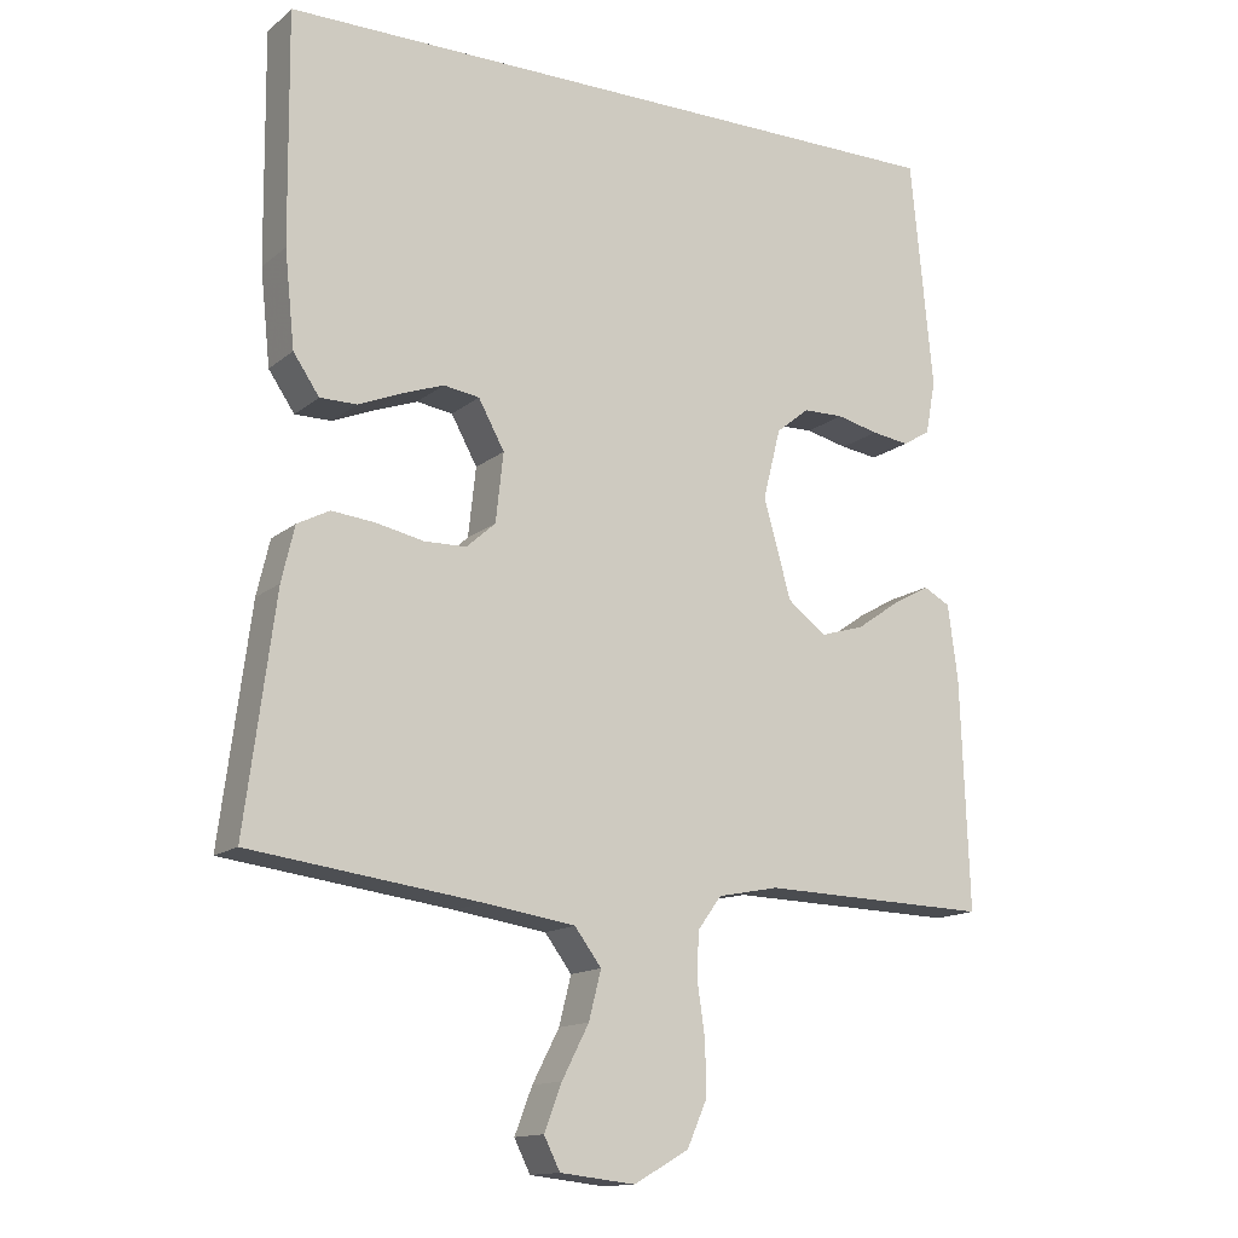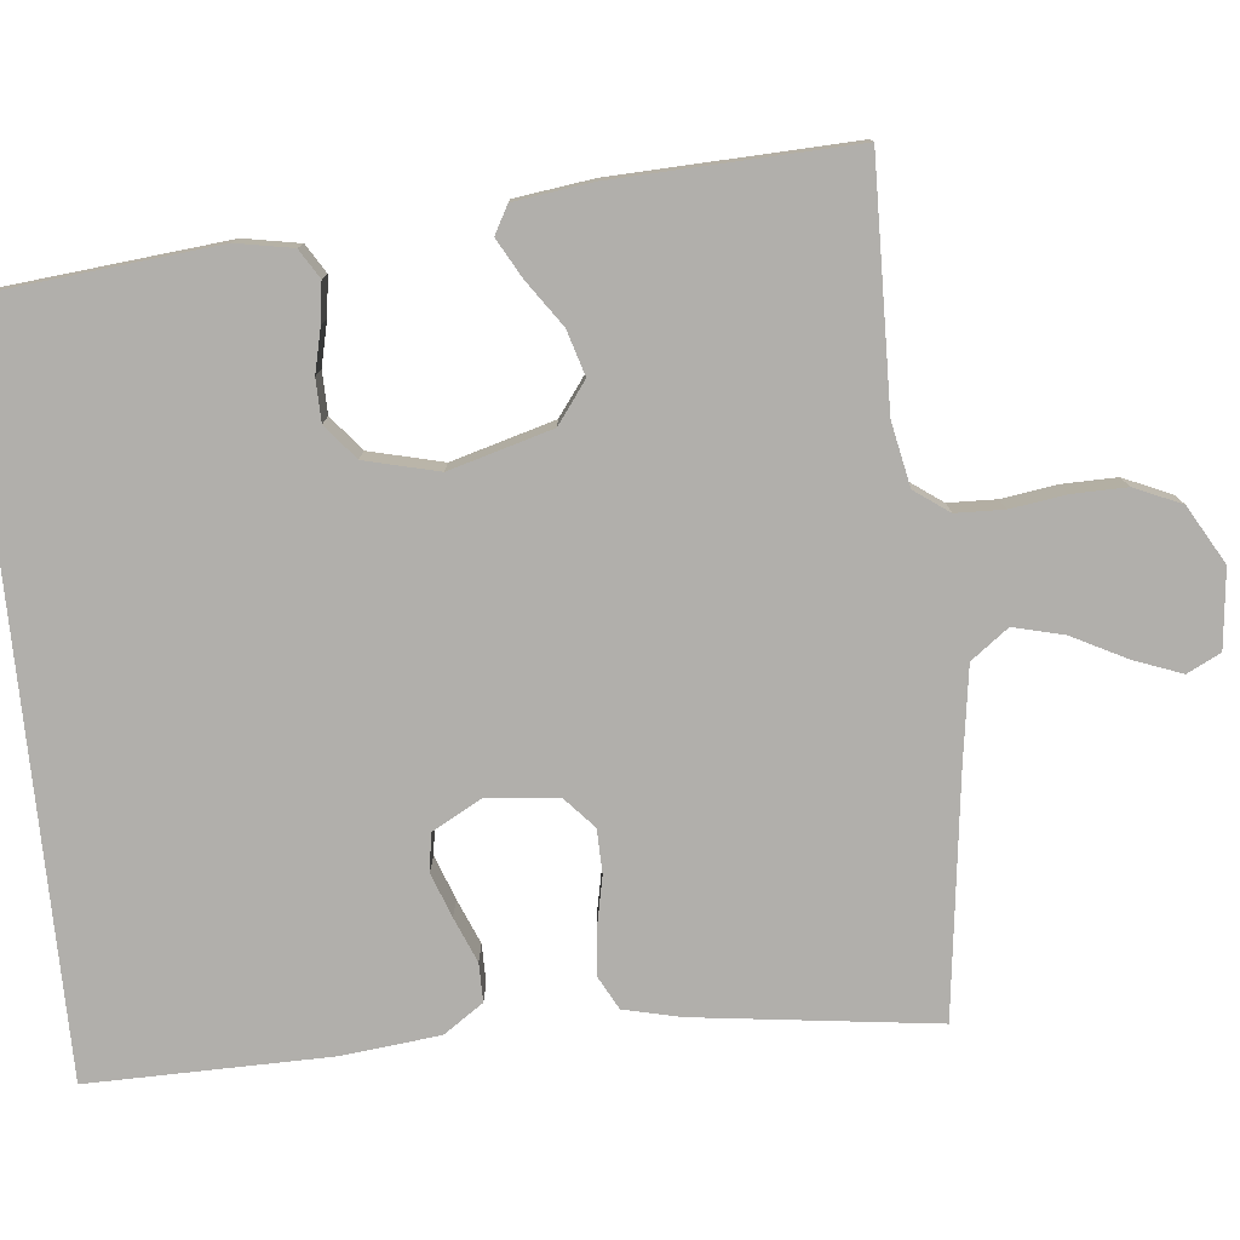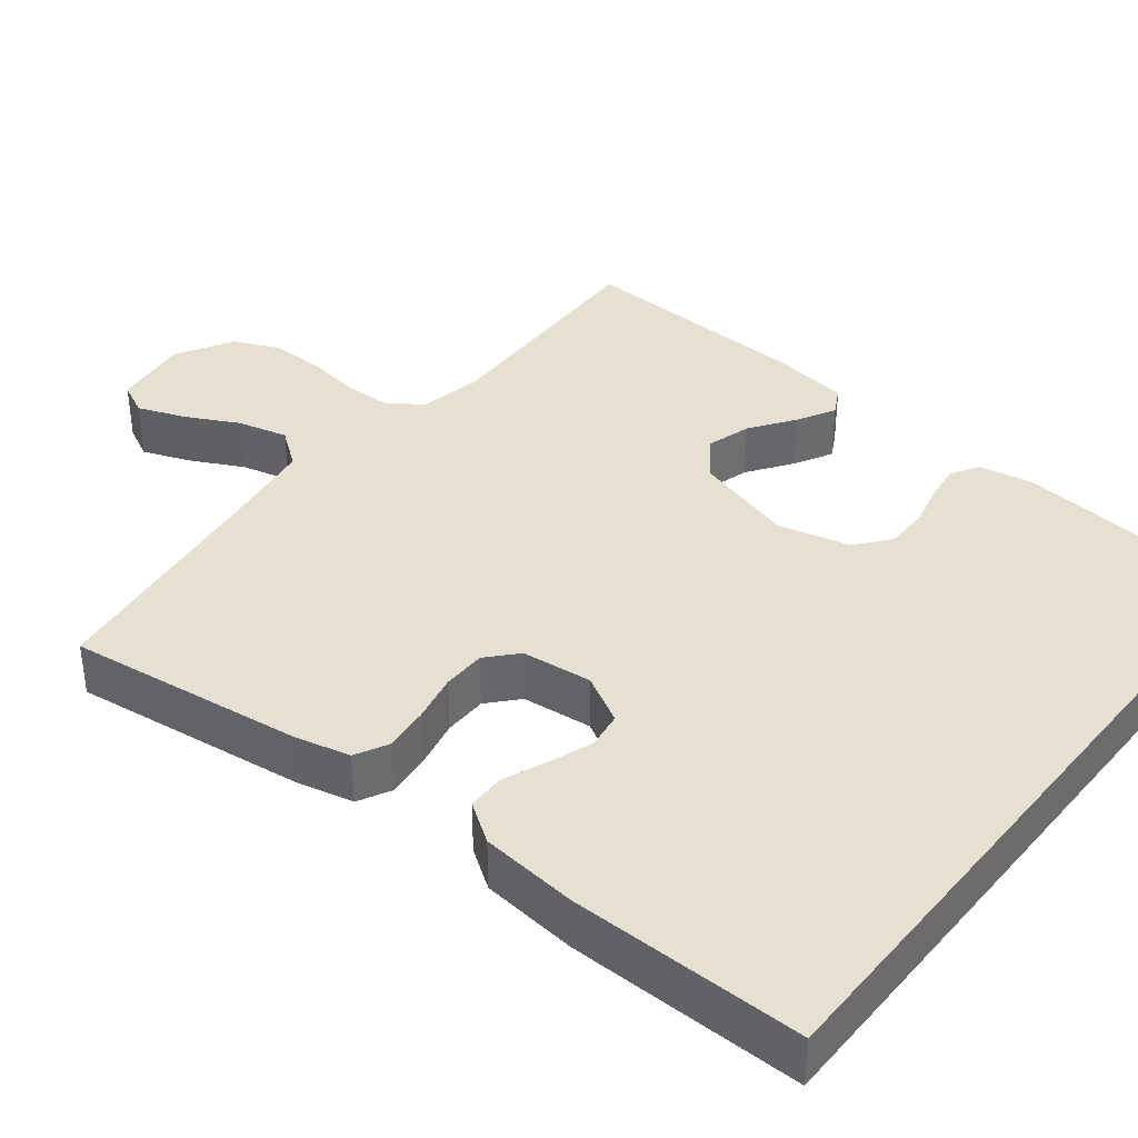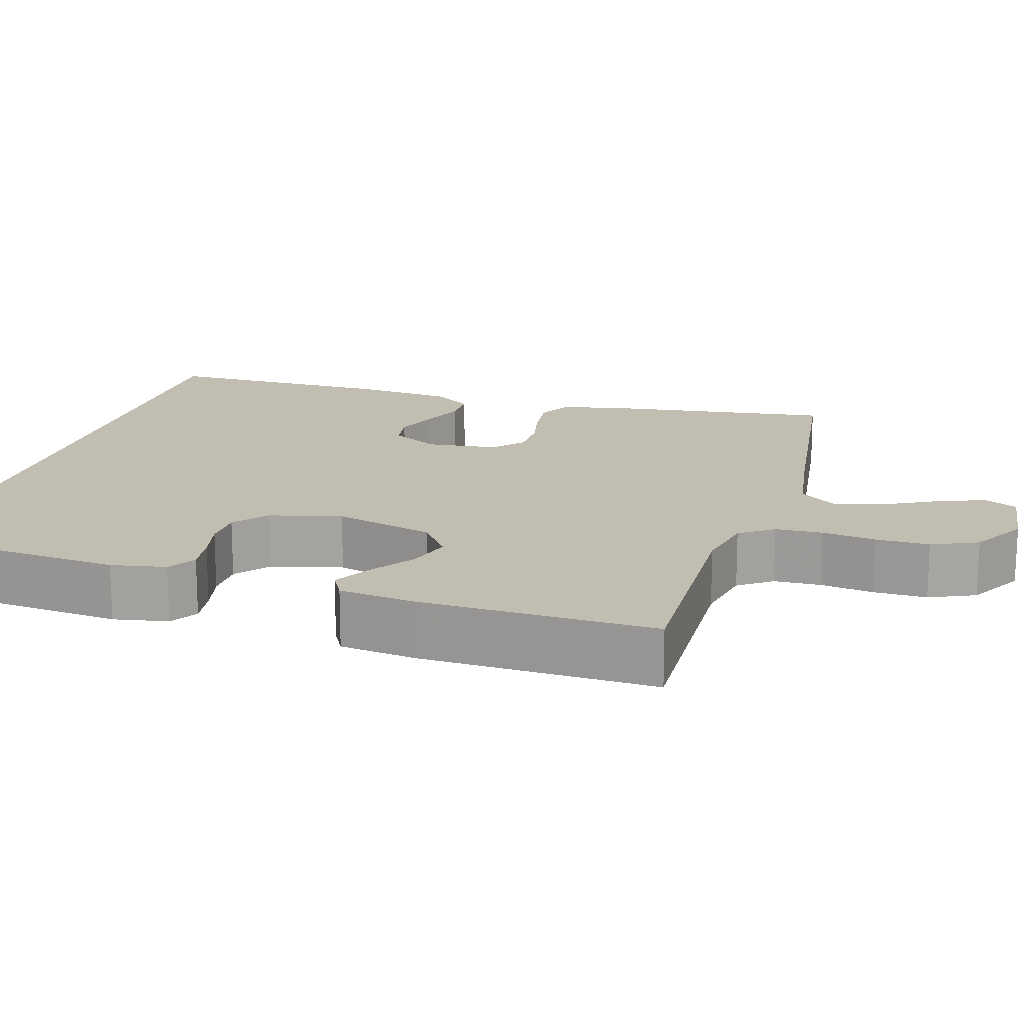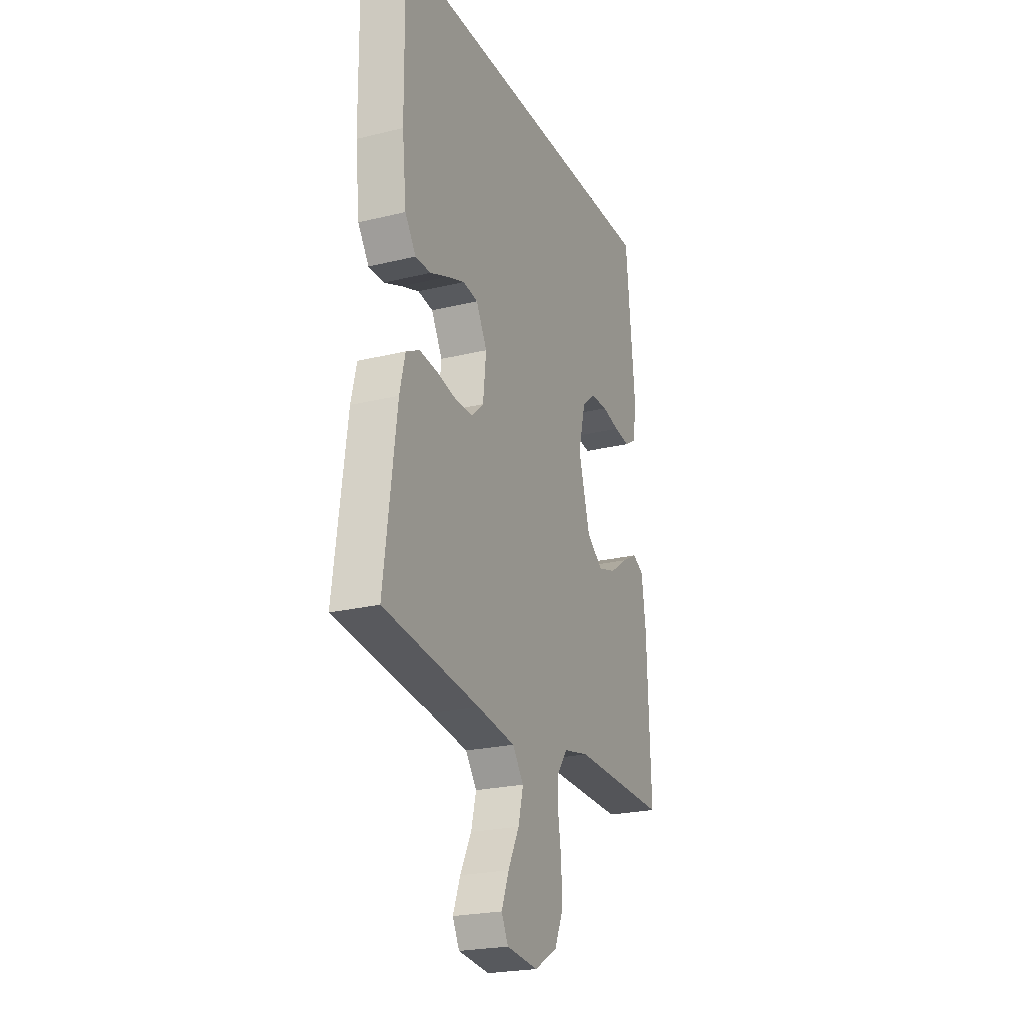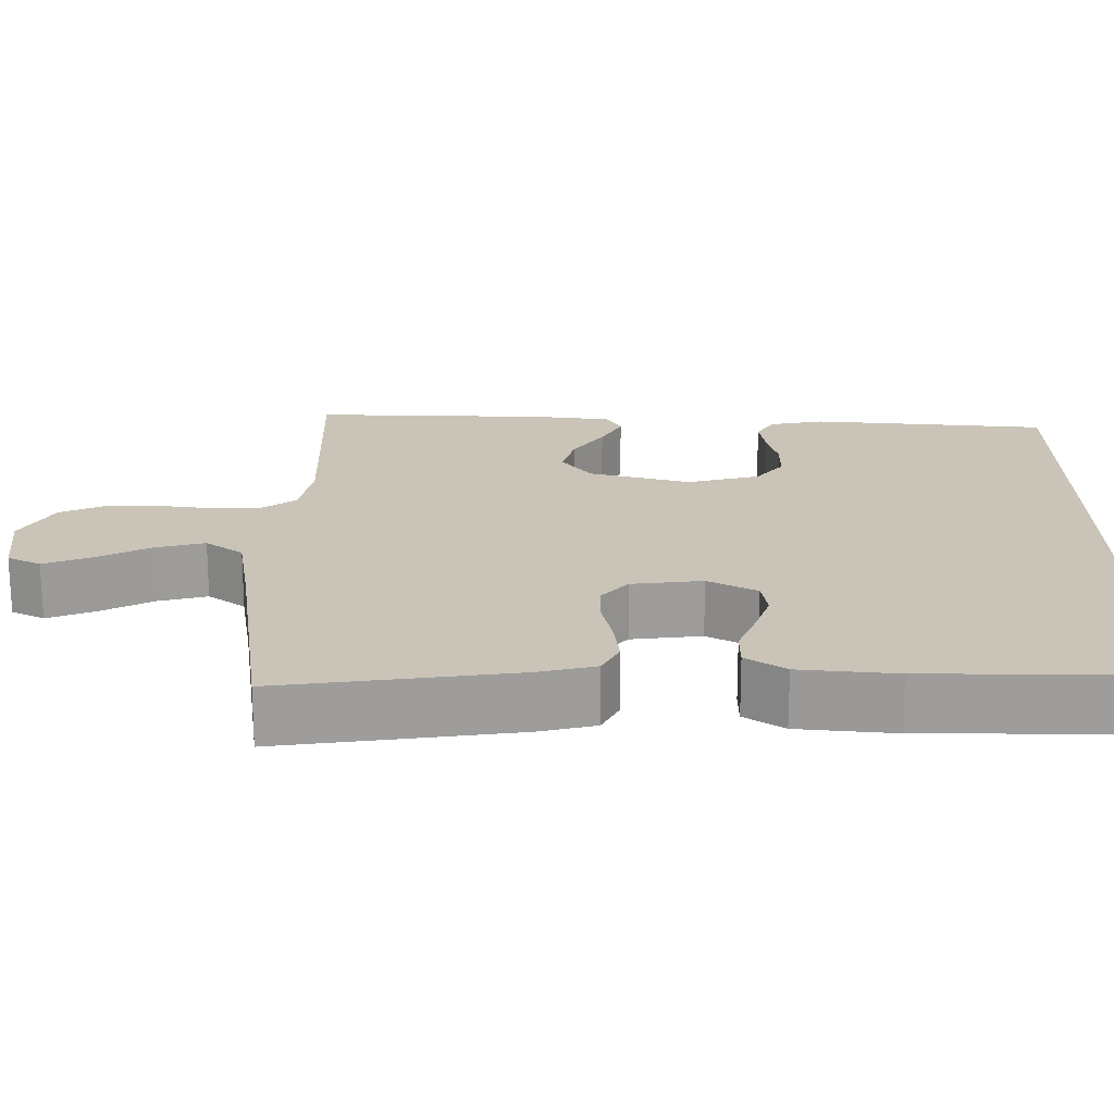
<metadata>
{"format":"obj","ext":"obj","renderer":"f3d","projection":"perspective","resolution":1024,"background":"white","views":[{"elev":-14.1,"azim":-30.7,"up":"+Z"},{"elev":-78.3,"azim":95.9,"up":"+Y"},{"elev":38.3,"azim":-51.5,"up":"+Y"},{"elev":16.8,"azim":106.4,"up":"+Y"},{"elev":-23.2,"azim":-67.4,"up":"+Z"},{"elev":19.9,"azim":-90.2,"up":"+Y"}]}
</metadata>
<code>
v -0.5 0.07 -0.5
v -0.461 0.07 -0.2
v -0.444 0.07 -0.128
v -0.402 0.07 -0.106
v -0.345 0.07 -0.112
v -0.283 0.07 -0.125
v -0.228 0.07 -0.124
v -0.19 0.07 -0.09
v -0.18 0.07 0
v -0.214 0.07 0.062
v -0.261 0.07 0.069
v -0.316 0.07 0.049
v -0.372 0.07 0.026
v -0.42 0.07 0.026
v -0.454 0.07 0.076
v -0.467 0.07 0.2
v -0.47 0.07 0.5
v 0.435 0.07 0.5
v 0.464 0.07 0.2
v 0.451 0.07 0.13
v 0.415 0.07 0.108
v 0.366 0.07 0.115
v 0.311 0.07 0.128
v 0.258 0.07 0.127
v 0.215 0.07 0.092
v 0.192 0.07 0
v 0.228 0.07 -0.128
v 0.279 0.07 -0.166
v 0.336 0.07 -0.149
v 0.392 0.07 -0.11
v 0.441 0.07 -0.083
v 0.476 0.07 -0.102
v 0.489 0.07 -0.2
v 0.5 0.07 -0.5
v 0.2 0.07 -0.492
v 0.12 0.07 -0.508
v 0.089 0.07 -0.551
v 0.087 0.07 -0.611
v 0.097 0.07 -0.68
v 0.098 0.07 -0.748
v 0.072 0.07 -0.807
v 0 0.07 -0.848
v -0.098 0.07 -0.837
v -0.119 0.07 -0.795
v -0.096 0.07 -0.735
v -0.061 0.07 -0.667
v -0.045 0.07 -0.604
v -0.08 0.07 -0.557
v -0.2 0.07 -0.539
v -0.5 0 -0.5
v -0.461 0 -0.2
v -0.444 0 -0.128
v -0.402 0 -0.106
v -0.345 0 -0.112
v -0.283 0 -0.125
v -0.228 0 -0.124
v -0.19 0 -0.09
v -0.18 0 0
v -0.214 0 0.062
v -0.261 0 0.069
v -0.316 0 0.049
v -0.372 0 0.026
v -0.42 0 0.026
v -0.454 0 0.076
v -0.467 0 0.2
v -0.47 0 0.5
v 0.435 0 0.5
v 0.464 0 0.2
v 0.451 0 0.13
v 0.415 0 0.108
v 0.366 0 0.115
v 0.311 0 0.128
v 0.258 0 0.127
v 0.215 0 0.092
v 0.192 0 0
v 0.228 0 -0.128
v 0.279 0 -0.166
v 0.336 0 -0.149
v 0.392 0 -0.11
v 0.441 0 -0.083
v 0.476 0 -0.102
v 0.489 0 -0.2
v 0.5 0 -0.5
v 0.2 0 -0.492
v 0.12 0 -0.508
v 0.089 0 -0.551
v 0.087 0 -0.611
v 0.097 0 -0.68
v 0.098 0 -0.748
v 0.072 0 -0.807
v 0 0 -0.848
v -0.098 0 -0.837
v -0.119 0 -0.795
v -0.096 0 -0.735
v -0.061 0 -0.667
v -0.045 0 -0.604
v -0.08 0 -0.557
v -0.2 0 -0.539
f 44 45 46
f 43 44 46
f 42 43 46
f 41 42 46
f 40 41 46
f 39 40 46
f 38 39 46
f 37 38 46 47
f 36 37 47 48
f 33 34 35
f 32 33 35
f 31 32 35
f 30 31 35
f 29 30 35
f 28 29 35 36
f 36 48 49
f 28 36 49
f 27 28 49
f 21 22 23
f 20 21 23
f 19 20 23
f 18 19 23
f 17 18 23
f 17 23 24
f 15 16 17
f 14 15 17
f 13 14 17
f 12 13 17
f 11 12 17
f 17 24 25
f 11 17 25
f 10 11 25
f 4 5 6
f 3 4 6
f 2 3 6
f 1 2 6
f 49 1 6
f 49 6 7
f 49 7 8
f 27 49 8
f 26 27 8
f 9 10 25 26
f 8 9 26
f 95 94 93
f 95 93 92
f 95 92 91
f 95 91 90
f 95 90 89
f 95 89 88
f 95 88 87
f 96 95 87 86
f 97 96 86 85
f 84 83 82
f 84 82 81
f 84 81 80
f 84 80 79
f 84 79 78
f 85 84 78 77
f 98 97 85
f 98 85 77
f 98 77 76
f 72 71 70
f 72 70 69
f 72 69 68
f 72 68 67
f 72 67 66
f 73 72 66
f 66 65 64
f 66 64 63
f 66 63 62
f 66 62 61
f 66 61 60
f 74 73 66
f 74 66 60
f 74 60 59
f 55 54 53
f 55 53 52
f 55 52 51
f 55 51 50
f 55 50 98
f 56 55 98
f 57 56 98
f 57 98 76
f 57 76 75
f 75 74 59 58
f 75 58 57
f 1 50 51 2
f 2 51 52 3
f 3 52 53 4
f 4 53 54 5
f 5 54 55 6
f 6 55 56 7
f 7 56 57 8
f 8 57 58 9
f 9 58 59 10
f 10 59 60 11
f 11 60 61 12
f 12 61 62 13
f 13 62 63 14
f 14 63 64 15
f 15 64 65 16
f 16 65 66 17
f 17 66 67 18
f 18 67 68 19
f 19 68 69 20
f 20 69 70 21
f 21 70 71 22
f 22 71 72 23
f 23 72 73 24
f 24 73 74 25
f 25 74 75 26
f 26 75 76 27
f 27 76 77 28
f 28 77 78 29
f 29 78 79 30
f 30 79 80 31
f 31 80 81 32
f 32 81 82 33
f 33 82 83 34
f 34 83 84 35
f 35 84 85 36
f 36 85 86 37
f 37 86 87 38
f 38 87 88 39
f 39 88 89 40
f 40 89 90 41
f 41 90 91 42
f 42 91 92 43
f 43 92 93 44
f 44 93 94 45
f 45 94 95 46
f 46 95 96 47
f 47 96 97 48
f 48 97 98 49
f 49 98 50 1

</code>
